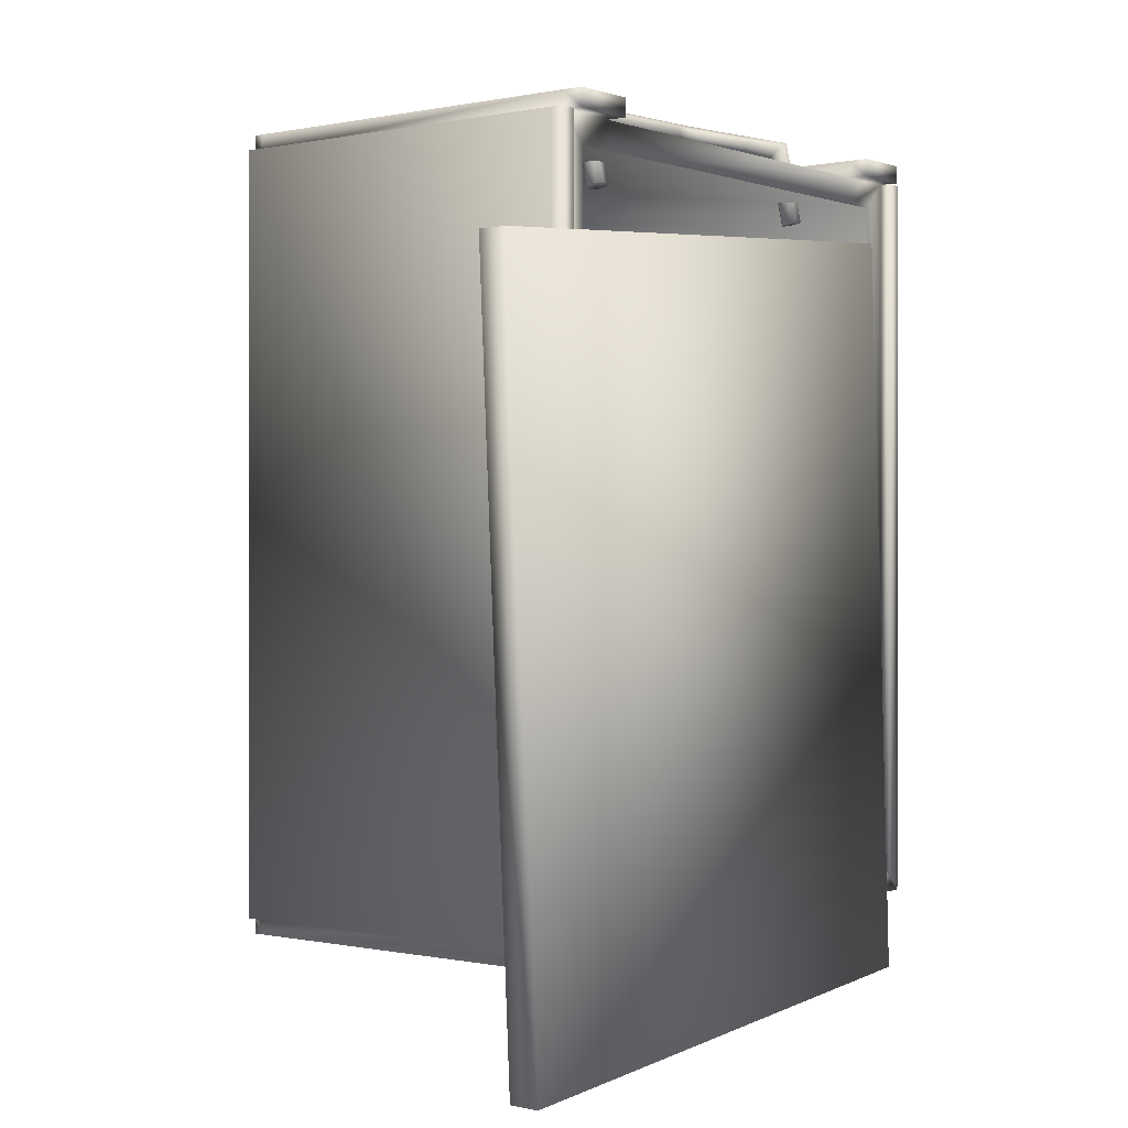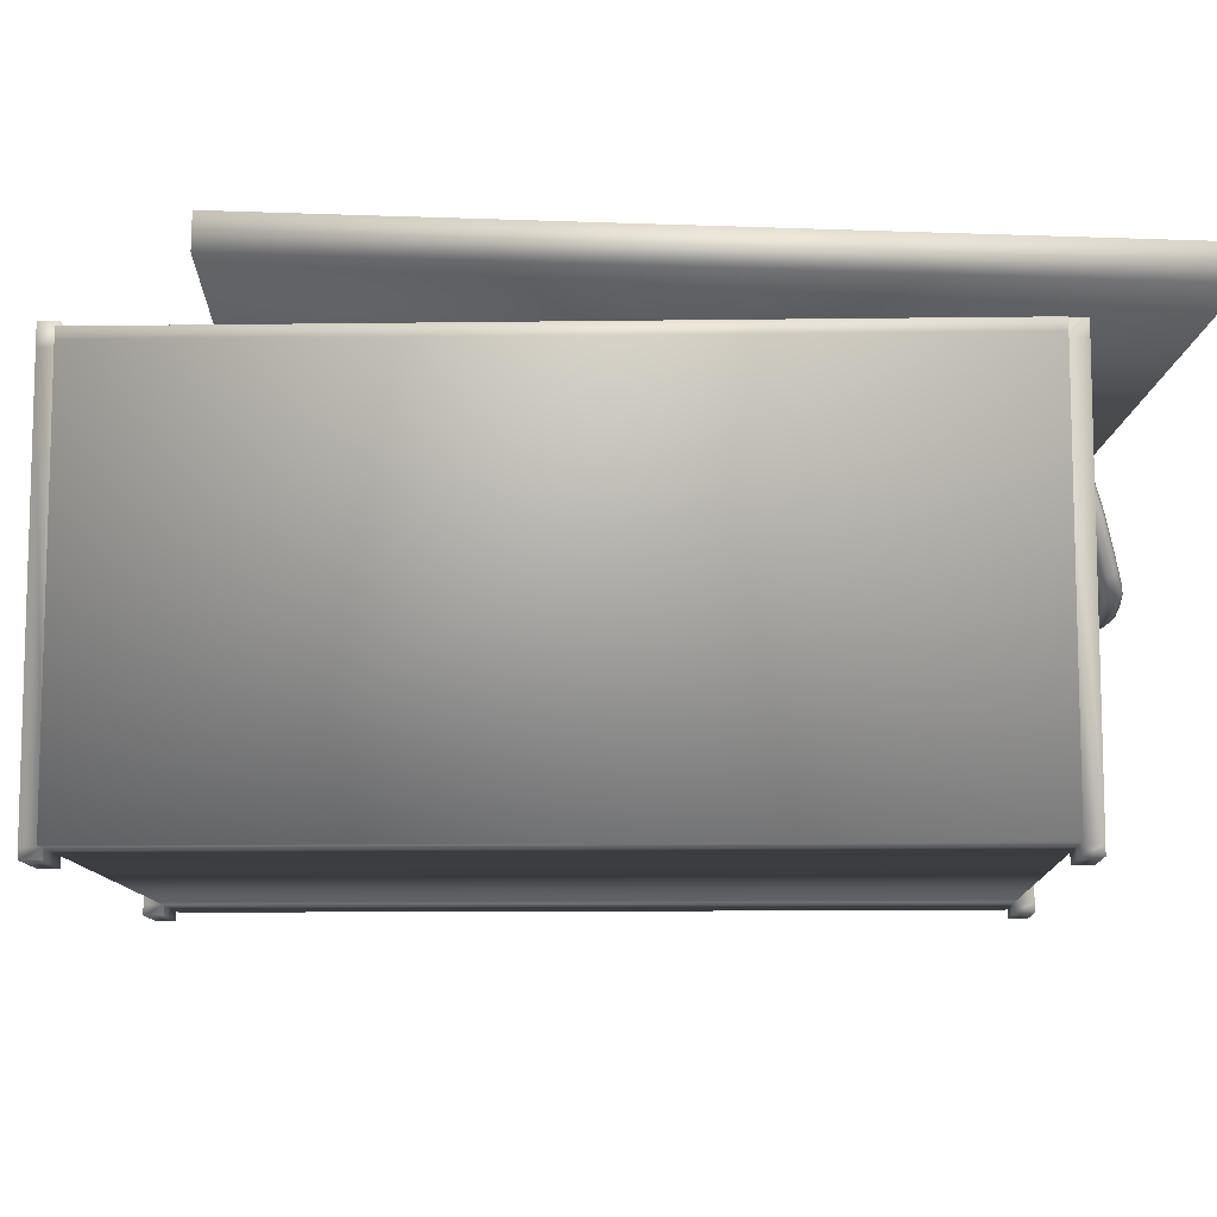
<metadata>
{"format":"obj","ext":"obj","renderer":"f3d","projection":"perspective","resolution":1024,"background":"white","views":[{"elev":0.1,"azim":127.8,"up":"+Z"},{"elev":-10.5,"azim":92.0,"up":"+Y"}]}
</metadata>
<code>
v  -9.881 0.0002 20.1
v  -9.881 0.0002 -20.05
v  -6.54 0.0002 -20.05
v  -6.54 0.0002 20.1
v  -8.381 2.475 18.6
v  18.13 2.475 18.6
v  18.13 2.475 -18.55
v  -8.381 2.475 -18.55
v  -9.881 0.0002 21.05
v  -6.54 0.0002 21.05
v  -6.54 20.09 21.05
v  -9.881 20.09 21.05
v  20.59 0.0002 20.1
v  20.59 0.0002 -20.05
v  20.59 20.09 -20.05
v  20.59 20.09 20.1
v  19.63 0.0002 -21.01
v  16.16 0.0002 -21.01
v  16.16 20.09 -21.01
v  19.63 20.09 -21.01
v  -10.84 0.0002 -20.05
v  -10.84 0.0002 20.1
v  -10.84 20.09 20.1
v  -10.84 20.09 -20.05
v  -9.881 20.09 20.1
v  -6.54 20.09 20.1
v  -6.54 20.09 18.6
v  -8.381 20.09 18.6
v  19.63 20.09 20.1
v  19.63 20.09 -20.05
v  18.13 20.09 -18.55
v  18.13 20.09 18.6
v  16.16 20.09 -20.05
v  15.41 20.09 -18.55
v  -9.881 20.09 -20.05
v  -8.381 20.09 -18.55
v  15.41 20.09 18.6
v  -6.54 20.09 -18.55
v  16.16 0.0002 -20.05
v  16.16 0.0002 20.1
v  16.16 20.09 20.1
v  -6.54 0.0002 -21.01
v  -9.881 0.0002 -21.01
v  -9.881 20.09 -21.01
v  -6.54 20.09 -21.01
v  -6.54 21.17 -20.05
v  -9.881 21.17 -20.05
v  -8.381 21.17 -18.55
v  -6.54 21.17 -18.55
v  -6.54 20.09 -20.05
v  19.63 0.0002 -20.05
v  19.63 0.0002 20.1
v  16.16 0.0002 21.05
v  19.63 0.0002 21.05
v  19.63 20.09 21.05
v  16.16 20.09 21.05
v  -6.54 21.17 20.1
v  -9.881 21.17 20.1
v  -9.881 21.17 21.05
v  -6.54 21.17 21.05
v  -9.881 -0.49 20.1
v  -6.54 -0.49 20.1
v  -6.54 -0.49 21.05
v  -9.881 -0.49 21.05
v  16.16 21.17 -20.05
v  19.63 21.17 -20.05
v  19.63 21.17 -21.01
v  16.16 21.17 -21.01
v  19.63 -0.49 -20.05
v  16.16 -0.49 -20.05
v  16.16 -0.49 -21.01
v  19.63 -0.49 -21.01
v  -6.54 -0.49 -20.05
v  -9.881 -0.49 -20.05
v  -9.881 -0.49 -21.01
v  -6.54 -0.49 -21.01
v  16.16 -0.49 20.1
v  19.63 -0.49 20.1
v  19.63 -0.49 21.05
v  16.16 -0.49 21.05
v  19.63 21.17 20.1
v  16.16 21.17 20.1
v  16.16 21.17 21.05
v  19.63 21.17 21.05
v  19.63 20.69 -20.05
v  19.63 20.69 20.1
v  20.59 20.69 20.1
v  20.59 20.69 -20.05
v  -9.881 20.69 20.1
v  -9.881 20.69 -20.05
v  -10.84 20.69 -20.05
v  -10.84 20.69 20.1
v  -3.734 17.39 -17.05
v  -3.798 16.97 -17.03
v  -3.564 16.86 -19.07
v  -3.5 17.27 -19.09
v  -4.135 16.72 -17.06
v  -3.901 16.61 -19.1
v  -4.546 16.79 -17.11
v  -4.313 16.67 -19.15
v  -4.793 17.12 -17.16
v  -4.559 17 -19.2
v  -4.729 17.54 -17.17
v  -4.495 17.42 -19.21
v  -4.392 17.79 -17.15
v  -4.158 17.67 -19.19
v  -3.98 17.72 -17.1
v  -3.746 17.61 -19.14
v  -3.361 16.75 -20.84
v  -3.268 17.15 -21.11
v  -3.709 16.51 -20.77
v  -4.107 16.56 -20.94
v  -4.323 16.89 -21.25
v  -4.23 17.29 -21.52
v  -3.882 17.53 -21.59
v  -3.484 17.47 -21.42
v  -2.938 15.47 -21.26
v  -2.768 15.64 -21.6
v  -3.314 15.31 -21.16
v  -3.677 15.26 -21.36
v  -3.814 15.34 -21.75
v  -3.644 15.51 -22.1
v  -3.268 15.66 -22.2
v  -2.905 15.72 -21.99
v  -2.451 13.99 -21.74
v  -2.29 14.19 -22.07
v  -2.809 13.78 -21.66
v  -3.153 13.67 -21.88
v  -3.282 13.73 -22.27
v  -3.121 13.92 -22.61
v  -2.764 14.14 -22.69
v  -2.42 14.25 -22.47
v  -1.863 13.22 -21.98
v  -1.718 13.43 -22.31
v  -2.183 12.95 -21.92
v  -2.491 12.8 -22.16
v  -2.606 12.84 -22.56
v  -2.461 13.05 -22.89
v  -2.14 13.31 -22.95
v  -1.833 13.47 -22.72
v  -1.352 12.54 -22.2
v  -1.258 12.83 -22.51
v  -1.554 12.12 -22.18
v  -1.746 11.81 -22.47
v  -1.816 11.79 -22.89
v  -1.722 12.08 -23.2
v  -1.52 12.5 -23.21
v  -1.328 12.81 -22.93
v  -0.4301 12.54 -22.18
v  -0.4247 12.83 -22.49
v  -0.4304 12.12 -22.16
v  -0.4255 11.81 -22.44
v  -0.4182 11.79 -22.86
v  -0.4128 12.08 -23.17
v  -0.4124 12.5 -23.19
v  -0.4173 12.81 -22.91
v  0.7196 12.54 -22.16
v  0.7405 12.83 -22.47
v  0.6839 12.12 -22.14
v  0.6543 11.81 -22.43
v  0.6481 11.79 -22.84
v  0.6689 12.08 -23.15
v  0.7046 12.5 -23.17
v  0.7342 12.81 -22.89
v  2.118 12.3 -22.22
v  2.154 12.58 -22.53
v  2.048 11.89 -22.2
v  1.984 11.58 -22.48
v  1.964 11.57 -22.9
v  2 11.85 -23.21
v  2.071 12.26 -23.23
v  2.135 12.56 -22.95
v  3.495 12.06 -22.27
v  3.537 12.34 -22.58
v  3.412 11.65 -22.25
v  3.336 11.35 -22.53
v  3.312 11.33 -22.95
v  3.353 11.61 -23.26
v  3.436 12.02 -23.28
v  3.512 12.33 -23
v  5.029 11.74 -22.35
v  5.063 12.02 -22.66
v  4.964 11.33 -22.33
v  4.906 11.02 -22.61
v  4.888 11 -23.03
v  4.922 11.29 -23.34
v  4.987 11.7 -23.36
v  5.045 12.01 -23.08
v  6.889 11.6 -22.36
v  6.895 11.88 -22.67
v  6.889 11.18 -22.34
v  6.894 10.87 -22.63
v  6.901 10.85 -23.05
v  6.907 11.13 -23.36
v  6.907 11.55 -23.38
v  6.902 11.86 -23.09
v  8.779 11.67 -22.31
v  8.77 11.96 -22.62
v  8.811 11.25 -22.29
v  8.848 10.95 -22.57
v  8.868 10.93 -22.99
v  8.859 11.21 -23.3
v  8.827 11.63 -23.32
v  8.79 11.94 -23.04
v  10.16 11.82 -22.24
v  10.08 12.09 -22.55
v  10.37 11.42 -22.21
v  10.57 11.13 -22.48
v  10.65 11.11 -22.89
v  10.57 11.39 -23.21
v  10.37 11.79 -23.24
v  10.17 12.08 -22.97
v  10.69 12.41 -22.03
v  10.56 12.64 -22.36
v  10.99 12.13 -21.96
v  11.28 11.95 -22.2
v  11.41 11.98 -22.6
v  11.28 12.2 -22.93
v  10.98 12.49 -23
v  10.68 12.67 -22.76
v  11.29 13.11 -21.79
v  11.16 13.32 -22.13
v  11.6 12.84 -21.72
v  11.91 12.67 -21.95
v  12.04 12.71 -22.34
v  11.91 12.93 -22.68
v  11.6 13.2 -22.75
v  11.28 13.36 -22.52
v  11.77 13.8 -21.55
v  11.63 14.01 -21.89
v  12.09 13.54 -21.47
v  12.42 13.39 -21.7
v  12.55 13.44 -22.09
v  12.41 13.65 -22.43
v  12.09 13.9 -22.51
v  11.76 14.05 -22.29
v  12.24 14.47 -21.32
v  12.1 14.67 -21.66
v  12.58 14.25 -21.23
v  12.93 14.13 -21.45
v  13.07 14.19 -21.84
v  12.93 14.39 -22.18
v  12.58 14.61 -22.27
v  12.24 14.73 -22.06
v  12.71 15.56 -20.93
v  12.56 15.75 -21.28
v  13.07 15.37 -20.83
v  13.43 15.28 -21.03
v  13.58 15.36 -21.42
v  13.43 15.55 -21.76
v  13.07 15.74 -21.86
v  12.71 15.82 -21.66
v  13.1 16.45 -20.61
v  13.03 16.83 -20.89
v  13.44 16.2 -20.53
v  13.84 16.24 -20.69
v  14.09 16.53 -21
v  14.02 16.91 -21.27
v  13.69 17.15 -21.35
v  13.28 17.12 -21.19
v  13.19 16.7 -18.94
v  13.14 17.11 -19
v  13.52 16.44 -18.92
v  13.94 16.49 -18.95
v  14.19 16.82 -19.01
v  14.14 17.23 -19.07
v  13.81 17.49 -19.09
v  13.39 17.44 -19.06
v  13.29 16.99 -17.01
v  13.24 17.4 -17.07
v  13.62 16.73 -16.99
v  14.04 16.78 -17.02
v  14.3 17.11 -17.08
v  14.24 17.52 -17.14
v  13.91 17.78 -17.16
v  13.49 17.73 -17.13
v  -3.5 17.5 19.43
v  -3.564 17.09 19.38
v  -3.798 17.37 17.35
v  -3.734 17.78 17.4
v  -3.901 16.84 19.38
v  -4.135 17.12 17.36
v  -4.313 16.89 19.44
v  -4.546 17.18 17.41
v  -4.559 17.23 19.51
v  -4.793 17.51 17.49
v  -4.495 17.64 19.56
v  -4.729 17.92 17.54
v  -4.158 17.89 19.56
v  -4.392 18.17 17.54
v  -3.746 17.83 19.5
v  -3.98 18.12 17.48
v  -3.268 17.22 21.43
v  -3.361 16.84 21.13
v  -3.709 16.6 21.04
v  -4.107 16.64 21.21
v  -4.323 16.94 21.55
v  -4.23 17.31 21.85
v  -3.882 17.55 21.94
v  -3.484 17.51 21.77
v  -2.768 15.67 21.8
v  -2.938 15.53 21.44
v  -3.314 15.38 21.33
v  -3.677 15.31 21.53
v  -3.814 15.36 21.92
v  -3.644 15.5 22.28
v  -3.268 15.64 22.39
v  -2.905 15.71 22.19
v  -2.29 14.18 22.15
v  -2.451 14.02 21.8
v  -2.809 13.81 21.7
v  -3.153 13.68 21.91
v  -3.282 13.71 22.31
v  -3.121 13.87 22.66
v  -2.764 14.08 22.76
v  -2.42 14.21 22.55
v  -1.718 13.41 22.32
v  -1.863 13.22 21.98
v  -2.183 12.97 21.89
v  -2.491 12.79 22.11
v  -2.606 12.8 22.52
v  -2.461 12.98 22.86
v  -2.14 13.24 22.95
v  -1.833 13.42 22.73
v  -1.258 12.79 22.47
v  -1.352 12.53 22.13
v  -1.554 12.12 22.08
v  -1.746 11.78 22.34
v  -1.816 11.73 22.76
v  -1.722 11.99 23.09
v  -1.52 12.4 23.14
v  -1.328 12.73 22.88
v  -0.4246 12.79 22.45
v  -0.4301 12.53 22.12
v  -0.4304 12.12 22.06
v  -0.4255 11.79 22.32
v  -0.4182 11.73 22.74
v  -0.4128 11.99 23.07
v  -0.4124 12.4 23.12
v  -0.4173 12.74 22.87
v  0.7405 12.79 22.43
v  0.7196 12.54 22.1
v  0.6839 12.12 22.05
v  0.6543 11.79 22.3
v  0.6481 11.73 22.72
v  0.6689 11.99 23.05
v  0.7046 12.41 23.1
v  0.7342 12.74 22.85
v  2.154 12.54 22.47
v  2.118 12.29 22.13
v  2.048 11.88 22.08
v  1.984 11.55 22.34
v  1.964 11.5 22.75
v  2 11.76 23.08
v  2.071 12.17 23.14
v  2.135 12.49 22.88
v  3.537 12.3 22.5
v  3.495 12.05 22.17
v  3.412 11.64 22.11
v  3.336 11.32 22.37
v  3.312 11.27 22.79
v  3.353 11.52 23.12
v  3.436 11.93 23.17
v  3.512 12.25 22.92
v  5.063 11.98 22.55
v  5.029 11.72 22.22
v  4.964 11.31 22.17
v  4.906 10.98 22.42
v  4.888 10.93 22.84
v  4.922 11.19 23.17
v  4.987 11.6 23.23
v  5.045 11.93 22.97
v  6.895 11.84 22.56
v  6.889 11.58 22.22
v  6.889 11.16 22.17
v  6.894 10.83 22.43
v  6.901 10.78 22.84
v  6.907 11.03 23.17
v  6.907 11.45 23.23
v  6.902 11.78 22.97
v  8.77 11.91 22.51
v  8.779 11.66 22.17
v  8.811 11.24 22.12
v  8.848 10.91 22.37
v  8.868 10.86 22.79
v  8.859 11.11 23.12
v  8.827 11.53 23.18
v  8.79 11.86 22.92
v  10.08 12.05 22.45
v  10.16 11.81 22.11
v  10.37 11.41 22.05
v  10.57 11.1 22.3
v  10.65 11.05 22.71
v  10.57 11.3 23.05
v  10.37 11.7 23.11
v  10.17 12.01 22.86
v  10.56 12.61 22.31
v  10.69 12.42 21.96
v  10.99 12.14 21.86
v  11.28 11.94 22.08
v  11.41 11.94 22.49
v  11.28 12.14 22.83
v  10.98 12.41 22.93
v  10.68 12.61 22.71
v  11.16 13.32 22.13
v  11.29 13.13 21.78
v  11.6 12.86 21.68
v  11.91 12.68 21.89
v  12.04 12.69 22.29
v  11.91 12.88 22.65
v  11.6 13.14 22.74
v  11.28 13.32 22.53
v  11.63 14.02 21.95
v  11.77 13.83 21.6
v  12.09 13.59 21.5
v  12.42 13.42 21.71
v  12.55 13.43 22.11
v  12.41 13.62 22.46
v  12.09 13.86 22.56
v  11.76 14.03 22.35
v  12.1 14.7 21.78
v  12.24 14.53 21.42
v  12.58 14.31 21.32
v  12.93 14.18 21.52
v  13.07 14.2 21.91
v  12.93 14.37 22.27
v  12.58 14.59 22.38
v  12.24 14.72 22.17
v  12.56 15.8 21.48
v  12.71 15.64 21.12
v  13.07 15.46 21
v  13.43 15.36 21.2
v  13.58 15.4 21.59
v  13.43 15.56 21.95
v  13.07 15.75 22.06
v  12.71 15.85 21.87
v  13.03 16.91 21.18
v  13.1 16.56 20.88
v  13.44 16.32 20.77
v  13.84 16.34 20.93
v  14.09 16.6 21.27
v  14.02 16.96 21.57
v  13.69 17.2 21.67
v  13.28 17.18 21.51
v  13.14 17.35 19.33
v  13.19 16.94 19.23
v  13.52 16.69 19.19
v  13.94 16.74 19.23
v  14.19 17.06 19.31
v  14.14 17.46 19.41
v  13.81 17.72 19.45
v  13.39 17.67 19.41
v  13.24 17.8 17.42
v  13.29 17.39 17.33
v  13.62 17.14 17.29
v  14.04 17.18 17.32
v  14.3 17.5 17.41
v  14.24 17.91 17.5
v  13.91 18.16 17.55
v  13.49 18.12 17.51
v  -3.551 21.61 15.88
v  -6.622 20.9 -23.85
v  24.55 20.78 -26.26
v  27.62 21.5 13.47
v  -3.548 23.25 15.85
v  27.63 23.14 13.44
v  24.56 22.43 -26.28
v  -6.62 22.54 -23.87
o Ammo_Box_Big
g Ammo_Box_Big
f 1 2 3 4
f 5 6 7 8
f 9 10 11 12
f 13 14 15 16
f 17 18 19 20
f 21 22 23 24
f 25 26 27 28
f 29 30 31 32
f 30 33 34 31
f 35 25 28 36
f 28 27 37 32 6 5
f 32 31 7 6
f 31 34 38 36 8 7
f 36 28 5 8
f 3 39 40 4
f 4 40 41 26
f 42 43 44 45
f 26 41 37 27
f 46 47 48 49
f 39 3 50 33
f 33 50 38 34
f 39 51 52 40
f 53 54 55 56
f 41 29 32 37
f 57 58 59 60
f 25 1 9 12
f 61 62 63 64
f 4 26 11 10
f 65 66 67 68
f 30 51 17 20
f 69 70 71 72
f 39 33 19 18
f 73 74 75 76
f 2 35 44 43
f 35 50 45 44
f 50 3 42 45
f 77 78 79 80
f 52 29 55 54
f 81 82 83 84
f 41 40 53 56
f 35 36 48 47
f 36 38 49 48
f 38 50 46 49
f 50 35 47 46
f 26 25 58 57
f 25 12 59 58
f 12 11 60 59
f 11 26 57 60
f 1 4 62 61
f 4 10 63 62
f 10 9 64 63
f 9 1 61 64
f 33 30 66 65
f 30 20 67 66
f 20 19 68 67
f 19 33 65 68
f 51 39 70 69
f 39 18 71 70
f 18 17 72 71
f 17 51 69 72
f 3 2 74 73
f 2 43 75 74
f 43 42 76 75
f 42 3 73 76
f 40 52 78 77
f 52 54 79 78
f 54 53 80 79
f 53 40 77 80
f 29 41 82 81
f 41 56 83 82
f 56 55 84 83
f 55 29 81 84
f 52 51 14 13
f 51 30 15 14
f 85 86 87 88
f 29 52 13 16
f 2 1 22 21
f 1 25 23 22
f 89 90 91 92
f 35 2 21 24
f 30 29 86 85
f 29 16 87 86
f 16 15 88 87
f 15 30 85 88
f 25 35 90 89
f 35 24 91 90
f 24 23 92 91
f 23 25 89 92
f 93 94 95 96
f 94 97 98 95
f 97 99 100 98
f 99 101 102 100
f 101 103 104 102
f 103 105 106 104
f 105 107 108 106
f 107 93 96 108
f 96 95 109 110
f 95 98 111 109
f 98 100 112 111
f 100 102 113 112
f 102 104 114 113
f 104 106 115 114
f 106 108 116 115
f 108 96 110 116
f 110 109 117 118
f 109 111 119 117
f 111 112 120 119
f 112 113 121 120
f 113 114 122 121
f 114 115 123 122
f 115 116 124 123
f 116 110 118 124
f 118 117 125 126
f 117 119 127 125
f 119 120 128 127
f 120 121 129 128
f 121 122 130 129
f 122 123 131 130
f 123 124 132 131
f 124 118 126 132
f 126 125 133 134
f 125 127 135 133
f 127 128 136 135
f 128 129 137 136
f 129 130 138 137
f 130 131 139 138
f 131 132 140 139
f 132 126 134 140
f 134 133 141 142
f 133 135 143 141
f 135 136 144 143
f 136 137 145 144
f 137 138 146 145
f 138 139 147 146
f 139 140 148 147
f 140 134 142 148
f 142 141 149 150
f 141 143 151 149
f 143 144 152 151
f 144 145 153 152
f 145 146 154 153
f 146 147 155 154
f 147 148 156 155
f 148 142 150 156
f 150 149 157 158
f 149 151 159 157
f 151 152 160 159
f 152 153 161 160
f 153 154 162 161
f 154 155 163 162
f 155 156 164 163
f 156 150 158 164
f 158 157 165 166
f 157 159 167 165
f 159 160 168 167
f 160 161 169 168
f 161 162 170 169
f 162 163 171 170
f 163 164 172 171
f 164 158 166 172
f 166 165 173 174
f 165 167 175 173
f 167 168 176 175
f 168 169 177 176
f 169 170 178 177
f 170 171 179 178
f 171 172 180 179
f 172 166 174 180
f 174 173 181 182
f 173 175 183 181
f 175 176 184 183
f 176 177 185 184
f 177 178 186 185
f 178 179 187 186
f 179 180 188 187
f 180 174 182 188
f 182 181 189 190
f 181 183 191 189
f 183 184 192 191
f 184 185 193 192
f 185 186 194 193
f 186 187 195 194
f 187 188 196 195
f 188 182 190 196
f 190 189 197 198
f 189 191 199 197
f 191 192 200 199
f 192 193 201 200
f 193 194 202 201
f 194 195 203 202
f 195 196 204 203
f 196 190 198 204
f 198 197 205 206
f 197 199 207 205
f 199 200 208 207
f 200 201 209 208
f 201 202 210 209
f 202 203 211 210
f 203 204 212 211
f 204 198 206 212
f 206 205 213 214
f 205 207 215 213
f 207 208 216 215
f 208 209 217 216
f 209 210 218 217
f 210 211 219 218
f 211 212 220 219
f 212 206 214 220
f 214 213 221 222
f 213 215 223 221
f 215 216 224 223
f 216 217 225 224
f 217 218 226 225
f 218 219 227 226
f 219 220 228 227
f 220 214 222 228
f 222 221 229 230
f 221 223 231 229
f 223 224 232 231
f 224 225 233 232
f 225 226 234 233
f 226 227 235 234
f 227 228 236 235
f 228 222 230 236
f 230 229 237 238
f 229 231 239 237
f 231 232 240 239
f 232 233 241 240
f 233 234 242 241
f 234 235 243 242
f 235 236 244 243
f 236 230 238 244
f 238 237 245 246
f 237 239 247 245
f 239 240 248 247
f 240 241 249 248
f 241 242 250 249
f 242 243 251 250
f 243 244 252 251
f 244 238 246 252
f 246 245 253 254
f 245 247 255 253
f 247 248 256 255
f 248 249 257 256
f 249 250 258 257
f 250 251 259 258
f 251 252 260 259
f 252 246 254 260
f 254 253 261 262
f 253 255 263 261
f 255 256 264 263
f 256 257 265 264
f 257 258 266 265
f 258 259 267 266
f 259 260 268 267
f 260 254 262 268
f 262 261 269 270
f 261 263 271 269
f 263 264 272 271
f 264 265 273 272
f 265 266 274 273
f 266 267 275 274
f 267 268 276 275
f 268 262 270 276
f 94 93 107 105 103 101 99 97
f 269 271 272 273 274 275 276 270
f 277 278 279 280
f 278 281 282 279
f 281 283 284 282
f 283 285 286 284
f 285 287 288 286
f 287 289 290 288
f 289 291 292 290
f 291 277 280 292
f 293 294 278 277
f 294 295 281 278
f 295 296 283 281
f 296 297 285 283
f 297 298 287 285
f 298 299 289 287
f 299 300 291 289
f 300 293 277 291
f 301 302 294 293
f 302 303 295 294
f 303 304 296 295
f 304 305 297 296
f 305 306 298 297
f 306 307 299 298
f 307 308 300 299
f 308 301 293 300
f 309 310 302 301
f 310 311 303 302
f 311 312 304 303
f 312 313 305 304
f 313 314 306 305
f 314 315 307 306
f 315 316 308 307
f 316 309 301 308
f 317 318 310 309
f 318 319 311 310
f 319 320 312 311
f 320 321 313 312
f 321 322 314 313
f 322 323 315 314
f 323 324 316 315
f 324 317 309 316
f 325 326 318 317
f 326 327 319 318
f 327 328 320 319
f 328 329 321 320
f 329 330 322 321
f 330 331 323 322
f 331 332 324 323
f 332 325 317 324
f 333 334 326 325
f 334 335 327 326
f 335 336 328 327
f 336 337 329 328
f 337 338 330 329
f 338 339 331 330
f 339 340 332 331
f 340 333 325 332
f 341 342 334 333
f 342 343 335 334
f 343 344 336 335
f 344 345 337 336
f 345 346 338 337
f 346 347 339 338
f 347 348 340 339
f 348 341 333 340
f 349 350 342 341
f 350 351 343 342
f 351 352 344 343
f 352 353 345 344
f 353 354 346 345
f 354 355 347 346
f 355 356 348 347
f 356 349 341 348
f 357 358 350 349
f 358 359 351 350
f 359 360 352 351
f 360 361 353 352
f 361 362 354 353
f 362 363 355 354
f 363 364 356 355
f 364 357 349 356
f 365 366 358 357
f 366 367 359 358
f 367 368 360 359
f 368 369 361 360
f 369 370 362 361
f 370 371 363 362
f 371 372 364 363
f 372 365 357 364
f 373 374 366 365
f 374 375 367 366
f 375 376 368 367
f 376 377 369 368
f 377 378 370 369
f 378 379 371 370
f 379 380 372 371
f 380 373 365 372
f 381 382 374 373
f 382 383 375 374
f 383 384 376 375
f 384 385 377 376
f 385 386 378 377
f 386 387 379 378
f 387 388 380 379
f 388 381 373 380
f 389 390 382 381
f 390 391 383 382
f 391 392 384 383
f 392 393 385 384
f 393 394 386 385
f 394 395 387 386
f 395 396 388 387
f 396 389 381 388
f 397 398 390 389
f 398 399 391 390
f 399 400 392 391
f 400 401 393 392
f 401 402 394 393
f 402 403 395 394
f 403 404 396 395
f 404 397 389 396
f 405 406 398 397
f 406 407 399 398
f 407 408 400 399
f 408 409 401 400
f 409 410 402 401
f 410 411 403 402
f 411 412 404 403
f 412 405 397 404
f 413 414 406 405
f 414 415 407 406
f 415 416 408 407
f 416 417 409 408
f 417 418 410 409
f 418 419 411 410
f 419 420 412 411
f 420 413 405 412
f 421 422 414 413
f 422 423 415 414
f 423 424 416 415
f 424 425 417 416
f 425 426 418 417
f 426 427 419 418
f 427 428 420 419
f 428 421 413 420
f 429 430 422 421
f 430 431 423 422
f 431 432 424 423
f 432 433 425 424
f 433 434 426 425
f 434 435 427 426
f 435 436 428 427
f 436 429 421 428
f 437 438 430 429
f 438 439 431 430
f 439 440 432 431
f 440 441 433 432
f 441 442 434 433
f 442 443 435 434
f 443 444 436 435
f 444 437 429 436
f 445 446 438 437
f 446 447 439 438
f 447 448 440 439
f 448 449 441 440
f 449 450 442 441
f 450 451 443 442
f 451 452 444 443
f 452 445 437 444
f 453 454 446 445
f 454 455 447 446
f 455 456 448 447
f 456 457 449 448
f 457 458 450 449
f 458 459 451 450
f 459 460 452 451
f 460 453 445 452
f 282 284 286 288 290 292 280 279
f 453 460 459 458 457 456 455 454
f 461 462 463 464
f 465 466 467 468
f 461 464 466 465
f 464 463 467 466
f 463 462 468 467
f 462 461 465 468

</code>
